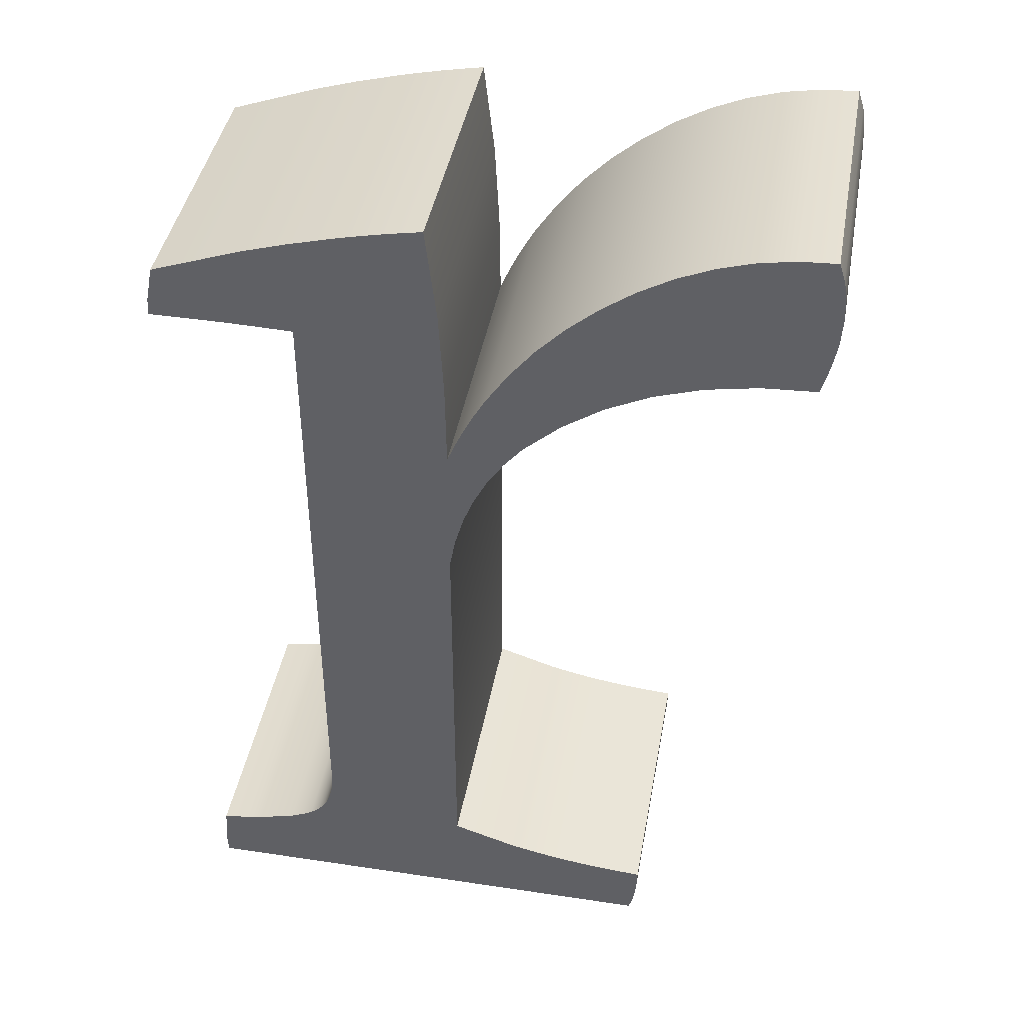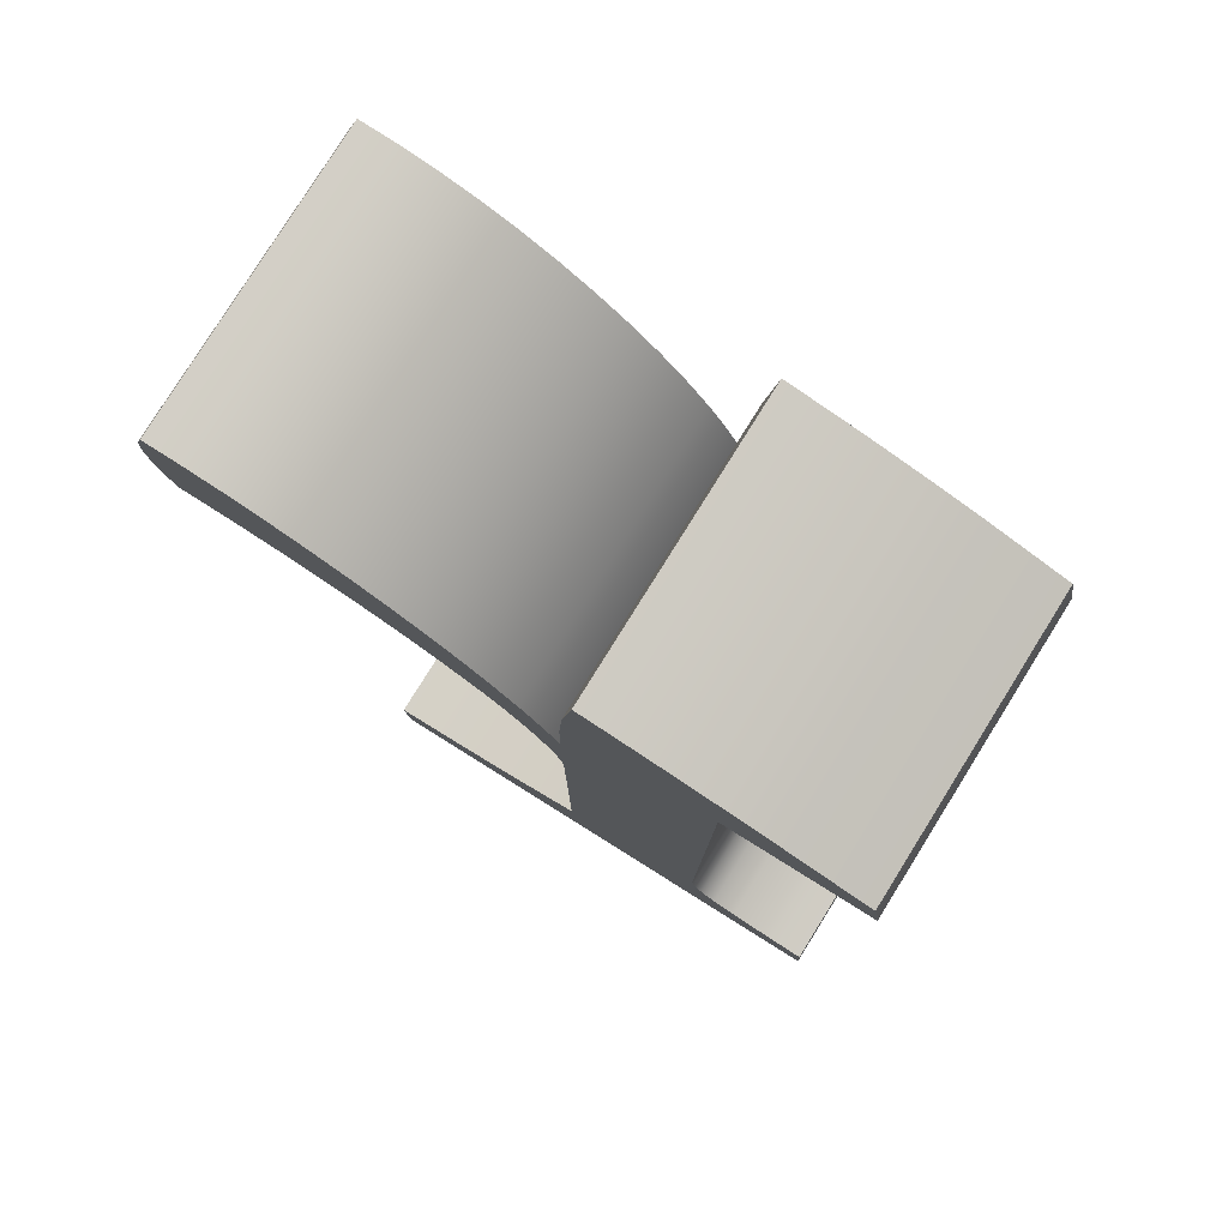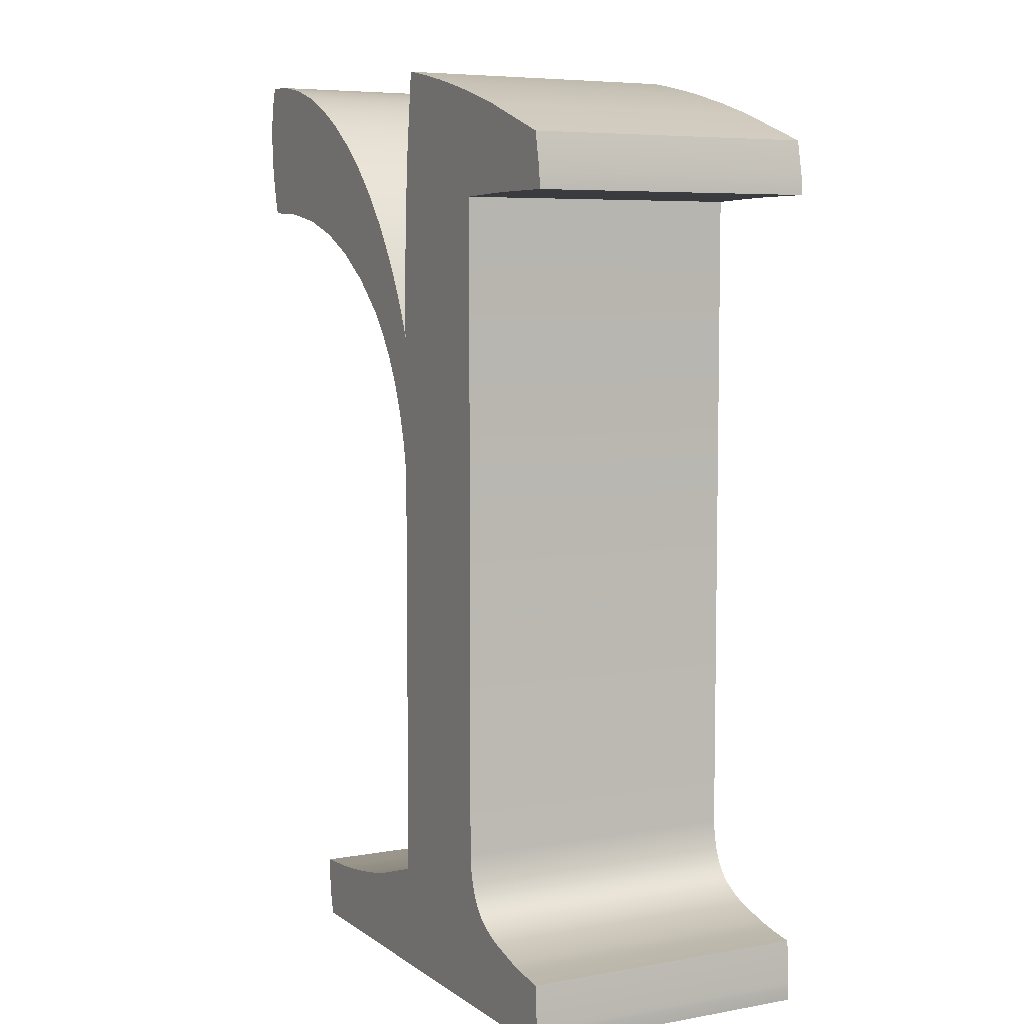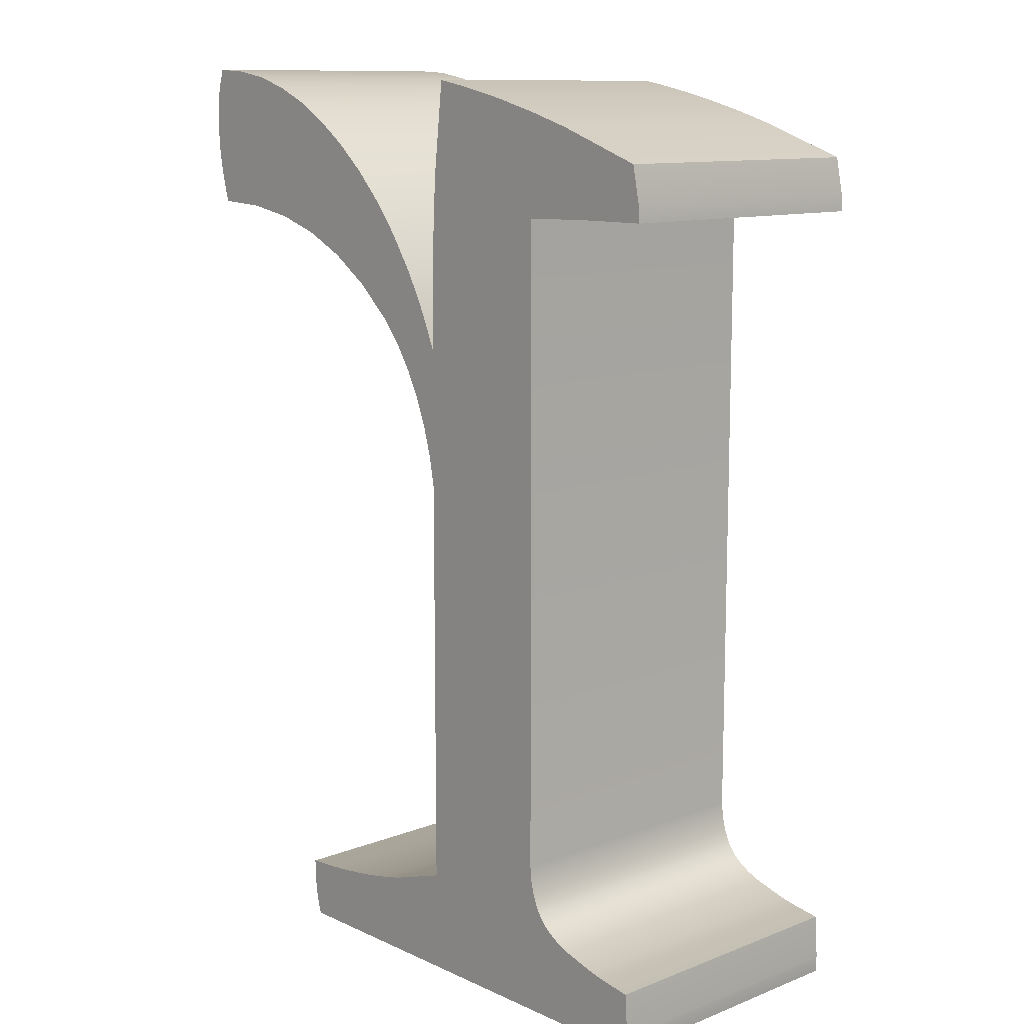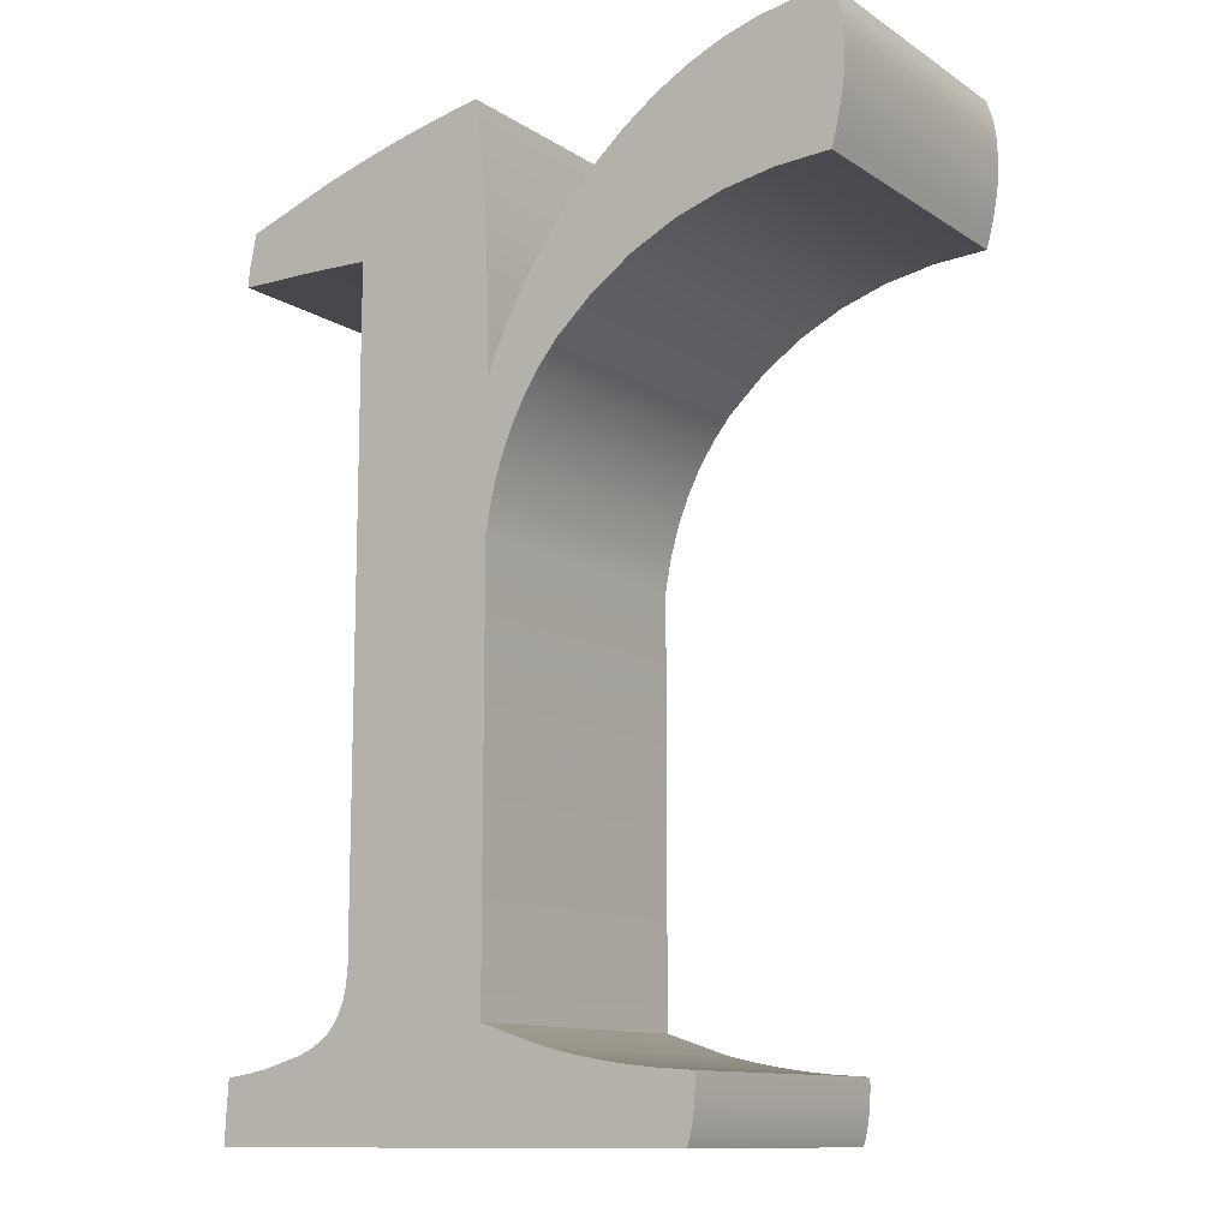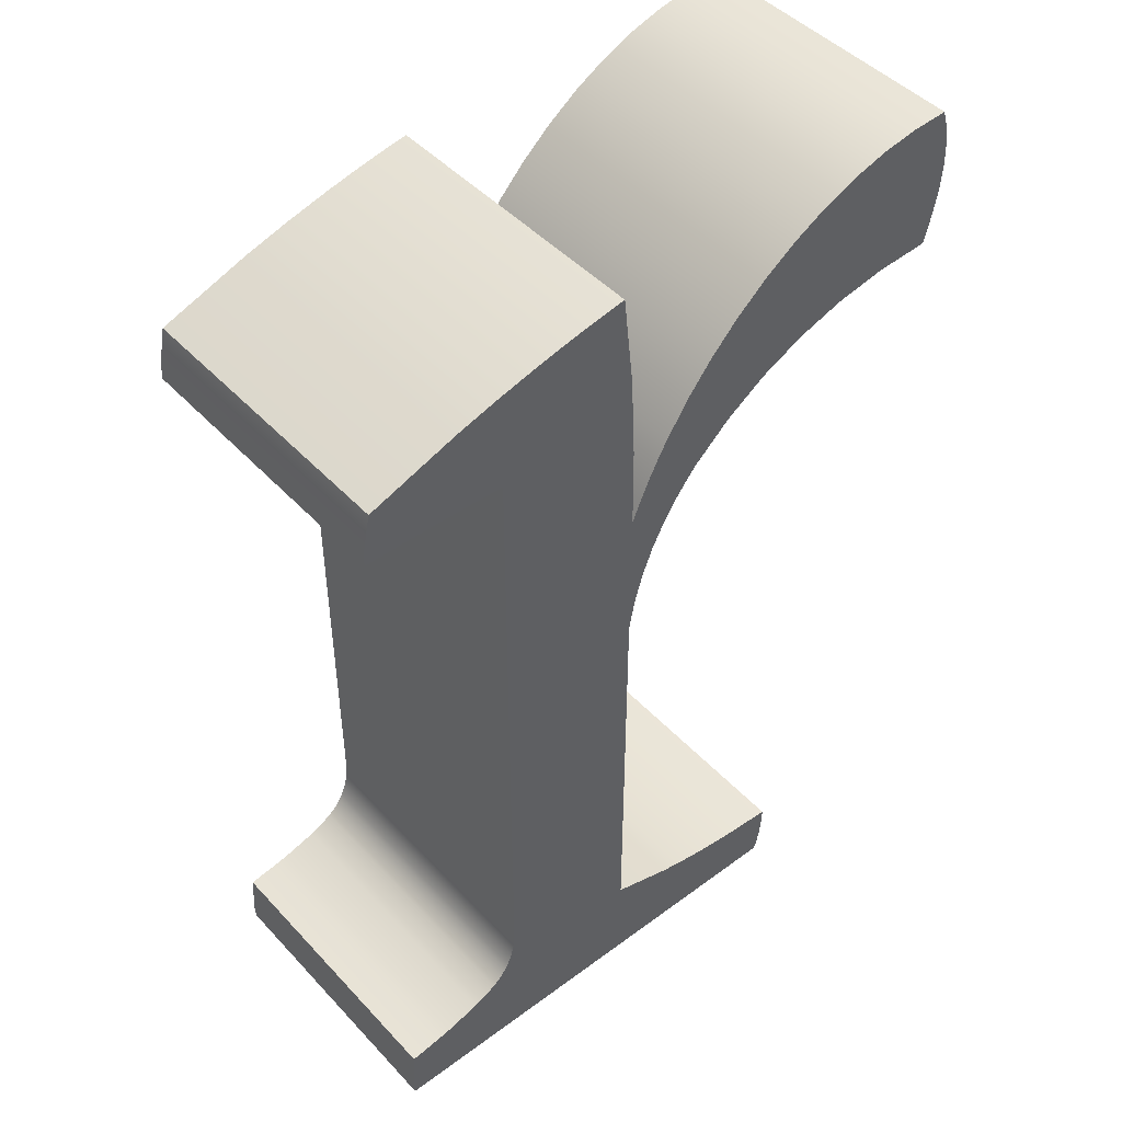
<metadata>
{"format":"obj","ext":"obj","renderer":"f3d","projection":"perspective","resolution":1024,"background":"white","views":[{"elev":42.4,"azim":10.2,"up":"+Y"},{"elev":79.9,"azim":-148.0,"up":"+Y"},{"elev":6.3,"azim":-118.0,"up":"+Y"},{"elev":11.4,"azim":-132.7,"up":"+Y"},{"elev":-11.7,"azim":34.0,"up":"+Y"},{"elev":46.6,"azim":-40.1,"up":"+Y"}]}
</metadata>
<code>
o r_Curve.123
v -0.01037 0.237 0.05
v -0.007221 0.2439 0.05
v -0.01328 0.2299 0.05
v -0.01328 0.2299 -0.05
v -0.01363 0.2597 0.05
v -0.01518 0.2897 0.05
v -0.01887 0.3222 0.05
v -0.01887 0.3222 -0.05
v -0.02633 0.3208 0.05
v -0.03381 0.3193 0.05
v -0.04132 0.3177 0.05
v -0.04884 0.3159 0.05
v -0.06394 0.3118 0.05
v -0.04884 0.3159 -0.05
v -0.04132 0.3177 -0.05
v -0.06394 0.3118 -0.05
v -0.07912 0.3072 -0.05
v -0.1097 0.2963 -0.05
v -0.1097 0.2963 0.05
v -0.1122 0.2839 -0.05
v -0.1125 0.2781 -0.05
v -0.1122 0.2839 0.05
v -0.1125 0.2781 0.05
v -0.09504 0.2781 0.05
v -0.09311 0.2781 0.05
v -0.09106 0.2781 0.05
v -0.08888 0.2781 0.05
v -0.08657 0.2781 0.05
v -0.08414 0.278 0.05
v -0.08159 0.278 0.05
v -0.0789 0.2779 0.05
v -0.07609 0.2778 0.05
v -0.07316 0.2777 0.05
v -0.07009 0.2776 0.05
v -0.06691 0.2775 0.05
v -0.06359 0.2774 0.05
v -0.06366 0.05307 0.05
v -0.06359 0.2774 -0.05
v -0.06691 0.2775 -0.05
v -0.06366 0.05307 -0.05
v -0.06423 0.04782 -0.05
v -0.06535 0.04317 -0.05
v -0.06423 0.04782 0.05
v -0.06535 0.04317 0.05
v -0.06704 0.03909 0.05
v -0.0681 0.03727 0.05
v -0.06704 0.03909 -0.05
v -0.0681 0.03727 -0.05
v -0.06929 0.0356 -0.05
v -0.06929 0.0356 0.05
v -0.07063 0.03407 -0.05
v -0.07063 0.03407 0.05
v -0.07211 0.03268 -0.05
v -0.07211 0.03268 0.05
v -0.07372 0.03145 -0.05
v -0.07372 0.03145 0.05
v -0.07756 0.02921 -0.05
v -0.07756 0.02921 0.05
v -0.08231 0.02718 -0.05
v -0.08231 0.02718 0.05
v -0.09453 0.02368 -0.05
v -0.09816 0.02293 -0.05
v -0.09453 0.02368 0.05
v -0.09816 0.02293 0.05
v -0.102 0.02223 0.05
v -0.1104 0.02096 0.05
v -0.1113 0.006056 0.05
v -0.1104 0.02096 -0.05
v -0.102 0.02223 -0.05
v -0.1113 0.006056 -0.05
v -0.1113 0.004455 -0.05
v -0.1113 0.002912 -0.05
v -0.1112 0.001427 -0.05
v -0.1111 0 -0.05
v -0.1111 0 0.05
v 0.0573 0 -0.05
v 0.05775 0.00132 -0.05
v 0.0573 0 0.05
v 0.05775 0.00132 0.05
v 0.05816 0.002718 0.05
v 0.05853 0.004193 0.05
v 0.05885 0.005746 0.05
v 0.05915 0.007376 0.05
v 0.05885 0.005746 -0.05
v 0.05915 0.007376 -0.05
v 0.05853 0.004193 -0.05
v 0.05816 0.002718 -0.05
v 0.0594 0.009085 -0.05
v 0.05961 0.01087 -0.05
v 0.05979 0.01273 -0.05
v 0.05992 0.01468 -0.05
v 0.05979 0.01273 0.05
v 0.05992 0.01468 0.05
v 0.05961 0.01087 0.05
v 0.0594 0.009085 0.05
v 0.06002 0.01669 0.05
v 0.0601 0.02096 0.05
v 0.04641 0.02195 0.05
v 0.0601 0.02096 -0.05
v 0.04641 0.02195 -0.05
v 0.06002 0.01669 -0.05
v 0.03979 0.02267 -0.05
v 0.03331 0.02353 -0.05
v 0.02698 0.02453 -0.05
v 0.03331 0.02353 0.05
v 0.02698 0.02453 0.05
v 0.03979 0.02267 0.05
v 0.02079 0.02568 0.05
v 0.01475 0.02698 0.05
v 0.008852 0.02842 0.05
v -0.01328 0.03564 0.05
v 0.008852 0.02842 -0.05
v -0.01328 0.03564 -0.05
v 0.01475 0.02698 -0.05
v 0.02079 0.02568 -0.05
v -0.01328 0.181 -0.05
v -0.0112 0.1921 -0.05
v -0.01328 0.181 0.05
v -0.0112 0.1921 0.05
v -0.00823 0.2026 0.05
v -0.004367 0.2124 0.05
v -0.00823 0.2026 -0.05
v -0.004367 0.2124 -0.05
v 0.000389 0.2217 -0.05
v 0.006037 0.2303 -0.05
v 0.000389 0.2217 0.05
v 0.006037 0.2303 0.05
v 0.01258 0.2383 0.05
v 0.02551 0.25 0.05
v 0.01258 0.2383 -0.05
v 0.02551 0.25 -0.05
v 0.0396 0.2596 -0.05
v 0.05486 0.2671 -0.05
v 0.0396 0.2596 0.05
v 0.05486 0.2671 0.05
v 0.07128 0.2725 0.05
v 0.08886 0.2757 0.05
v 0.07128 0.2725 -0.05
v 0.08886 0.2757 -0.05
v 0.1076 0.2767 -0.05
v 0.1091 0.2822 -0.05
v 0.1076 0.2767 0.05
v 0.1091 0.2822 0.05
v 0.1103 0.2874 0.05
v 0.1113 0.2924 0.05
v 0.1117 0.2948 0.05
v 0.112 0.2971 0.05
v 0.1125 0.3057 0.05
v 0.112 0.2971 -0.05
v 0.1125 0.3057 -0.05
v 0.1117 0.2948 -0.05
v 0.1113 0.2924 -0.05
v 0.1103 0.2874 -0.05
v 0.1121 0.3135 -0.05
v 0.1121 0.3135 0.05
v 0.1119 0.3153 -0.05
v 0.1116 0.317 -0.05
v 0.1113 0.3187 -0.05
v 0.111 0.3203 -0.05
v 0.109 0.3263 -0.05
v 0.111 0.3203 0.05
v 0.109 0.3263 0.05
v 0.1113 0.3187 0.05
v 0.1116 0.317 0.05
v 0.1119 0.3153 0.05
v 0.09634 0.3256 0.05
v 0.08393 0.3234 0.05
v 0.09634 0.3256 -0.05
v 0.08393 0.3234 -0.05
v 0.0718 0.3197 -0.05
v 0.05994 0.3145 -0.05
v 0.0718 0.3197 0.05
v 0.05994 0.3145 0.05
v 0.04835 0.3079 0.05
v 0.03704 0.2998 0.05
v 0.04835 0.3079 -0.05
v 0.03704 0.2998 -0.05
v 0.02632 0.2905 -0.05
v 0.01654 0.2802 -0.05
v 0.02632 0.2905 0.05
v 0.01654 0.2802 0.05
v 0.007687 0.269 0.05
v -0.000233 0.2569 0.05
v 0.007687 0.269 -0.05
v -0.000233 0.2569 -0.05
v -0.003844 0.2505 -0.05
v -0.007221 0.2439 -0.05
v -0.01037 0.237 -0.05
v -0.003844 0.2505 0.05
v -0.1112 0.001427 0.05
v -0.1113 0.002912 0.05
v -0.1113 0.004455 0.05
v -0.07009 0.2776 -0.05
v -0.07316 0.2777 -0.05
v -0.07609 0.2778 -0.05
v -0.0789 0.2779 -0.05
v -0.08159 0.278 -0.05
v -0.08414 0.278 -0.05
v -0.08657 0.2781 -0.05
v -0.08888 0.2781 -0.05
v -0.09106 0.2781 -0.05
v -0.09311 0.2781 -0.05
v -0.09504 0.2781 -0.05
v -0.07912 0.3072 0.05
v -0.03381 0.3193 -0.05
v -0.02633 0.3208 -0.05
v -0.01518 0.2897 -0.05
v -0.01363 0.2597 -0.05
f 1 2 187
f 3 120 121
f 5 4 208
f 11 10 205
f 17 19 204
f 124 123 4
f 19 20 22
f 22 21 23
f 193 39 34
f 36 40 37
f 37 41 43
f 43 42 44
f 42 45 44
f 45 48 46
f 46 49 50
f 50 51 52
f 52 53 54
f 54 55 56
f 55 58 56
f 57 60 58
f 60 61 63
f 69 66 65
f 66 70 67
f 73 74 191
f 75 76 78
f 81 80 87
f 94 95 88
f 101 97 96
f 98 99 100
f 115 114 108
f 110 113 111
f 111 116 118
f 118 117 119
f 119 122 120
f 120 123 121
f 123 126 121
f 126 125 127
f 127 130 128
f 128 131 129
f 129 132 134
f 134 133 135
f 135 138 136
f 136 139 137
f 137 140 142
f 144 141 153
f 147 150 148
f 148 154 155
f 158 159 164
f 161 160 162
f 162 168 166
f 168 167 166
f 167 170 172
f 172 171 173
f 173 176 174
f 176 175 174
f 177 180 175
f 178 181 180
f 179 182 181
f 182 185 183
f 2 189 187
f 189 183 186
f 187 189 186
f 183 185 186
f 187 188 1
f 188 4 3
f 3 1 188
f 137 142 143
f 143 144 137
f 144 145 137
f 145 146 137
f 146 147 137
f 147 148 167
f 148 155 166
f 155 165 166
f 165 164 166
f 164 163 166
f 163 161 166
f 161 162 166
f 166 167 148
f 167 172 137
f 172 173 136
f 173 174 136
f 174 175 135
f 175 180 135
f 180 181 134
f 181 182 129
f 182 183 129
f 183 189 128
f 129 183 128
f 189 2 128
f 2 1 127
f 128 2 127
f 3 5 36
f 5 6 36
f 1 3 126
f 181 129 134
f 137 147 167
f 136 137 172
f 174 135 136
f 6 7 9
f 12 6 11
f 9 10 6
f 10 11 6
f 12 13 36
f 13 204 35
f 26 204 25
f 204 19 25
f 19 22 24
f 25 19 24
f 22 23 24
f 204 26 27
f 6 12 36
f 204 27 28
f 204 28 29
f 204 29 30
f 204 30 31
f 204 31 32
f 204 32 33
f 204 33 34
f 204 34 35
f 13 35 36
f 3 36 119
f 36 37 118
f 36 118 119
f 37 43 111
f 118 37 111
f 43 44 111
f 134 135 180
f 65 66 67
f 67 192 64
f 192 191 63
f 64 192 63
f 191 190 63
f 190 75 63
f 75 78 110
f 78 79 98
f 110 78 109
f 79 80 98
f 80 81 98
f 81 82 98
f 82 83 98
f 83 95 98
f 95 94 98
f 94 92 98
f 92 93 98
f 93 96 98
f 96 97 98
f 60 75 58
f 65 67 64
f 75 60 63
f 75 110 111
f 98 107 78
f 107 105 78
f 105 106 78
f 109 78 108
f 58 75 111
f 106 108 78
f 56 58 111
f 54 56 111
f 52 111 50
f 52 54 111
f 46 50 111
f 45 46 111
f 44 45 111
f 127 1 126
f 3 119 120
f 121 126 3
f 7 6 8
f 6 5 207
f 8 6 207
f 5 3 4
f 208 207 5
f 10 9 205
f 9 7 206
f 205 9 206
f 7 8 206
f 205 15 11
f 15 14 12
f 12 11 15
f 204 13 17
f 13 12 16
f 17 13 16
f 12 14 16
f 17 18 19
f 178 177 133
f 177 176 133
f 176 171 138
f 171 170 138
f 170 169 139
f 169 168 150
f 139 169 149
f 168 160 159
f 159 158 168
f 158 157 168
f 157 156 168
f 156 154 168
f 154 150 168
f 150 149 169
f 149 151 139
f 151 152 139
f 152 153 139
f 153 141 139
f 141 140 139
f 139 138 170
f 176 138 133
f 179 178 132
f 132 178 133
f 185 184 131
f 184 179 131
f 187 186 130
f 186 185 130
f 4 188 124
f 188 187 125
f 207 208 38
f 208 4 38
f 206 8 207
f 15 205 207
f 205 206 207
f 16 14 38
f 14 15 207
f 201 17 200
f 18 17 202
f 17 16 39
f 18 202 203
f 21 20 203
f 20 18 203
f 17 201 202
f 188 125 124
f 200 17 199
f 199 17 198
f 187 130 125
f 198 17 197
f 197 17 196
f 185 131 130
f 196 17 195
f 195 17 194
f 179 132 131
f 194 17 193
f 193 17 39
f 39 16 38
f 38 14 207
f 40 38 116
f 38 4 117
f 116 38 117
f 41 40 113
f 42 41 113
f 40 116 113
f 70 68 69
f 72 71 61
f 71 70 62
f 74 73 61
f 73 72 61
f 77 76 100
f 76 74 112
f 86 87 100
f 87 77 100
f 85 84 100
f 84 86 100
f 89 88 100
f 88 85 100
f 91 90 100
f 90 89 100
f 99 101 100
f 101 91 100
f 76 112 114
f 59 74 61
f 71 62 61
f 70 69 62
f 74 59 57
f 112 74 113
f 102 100 76
f 103 102 76
f 104 103 76
f 76 114 115
f 74 57 113
f 115 104 76
f 57 55 113
f 55 53 113
f 113 51 49
f 53 51 113
f 113 49 48
f 113 48 47
f 113 47 42
f 122 117 4
f 123 122 4
f 19 18 20
f 22 20 21
f 28 27 200
f 27 26 202
f 202 26 203
f 25 24 203
f 24 23 21
f 29 28 199
f 24 21 203
f 30 29 198
f 27 202 201
f 26 25 203
f 28 200 199
f 32 31 196
f 31 30 197
f 27 201 200
f 30 198 197
f 34 33 194
f 33 32 195
f 29 199 198
f 32 196 195
f 36 35 38
f 35 34 39
f 38 35 39
f 31 197 196
f 33 195 194
f 194 193 34
f 36 38 40
f 37 40 41
f 43 41 42
f 42 47 45
f 45 47 48
f 46 48 49
f 50 49 51
f 52 51 53
f 54 53 55
f 55 57 58
f 57 59 60
f 60 59 61
f 65 64 69
f 64 63 62
f 69 64 62
f 63 61 62
f 69 68 66
f 66 68 70
f 75 190 74
f 190 191 74
f 192 67 70
f 191 192 71
f 192 70 71
f 71 72 191
f 72 73 191
f 75 74 76
f 80 79 87
f 79 78 87
f 78 76 77
f 87 86 82
f 86 84 82
f 78 77 87
f 82 81 87
f 95 83 88
f 83 82 88
f 82 84 85
f 88 89 92
f 89 90 92
f 82 85 88
f 92 94 88
f 96 93 101
f 93 92 101
f 92 90 91
f 101 99 97
f 92 91 101
f 105 107 103
f 107 98 102
f 103 107 102
f 98 97 99
f 100 102 98
f 110 109 112
f 109 108 114
f 112 109 114
f 106 105 103
f 108 106 104
f 106 103 104
f 104 115 108
f 110 112 113
f 111 113 116
f 118 116 117
f 119 117 122
f 120 122 123
f 123 124 126
f 126 124 125
f 127 125 130
f 128 130 131
f 129 131 132
f 134 132 133
f 135 133 138
f 136 138 139
f 137 139 140
f 147 146 149
f 146 145 151
f 149 146 151
f 144 143 141
f 143 142 140
f 143 140 141
f 145 144 152
f 151 145 152
f 153 152 144
f 147 149 150
f 148 150 154
f 161 163 159
f 163 164 159
f 165 155 154
f 164 165 156
f 165 154 156
f 156 157 164
f 157 158 164
f 161 159 160
f 162 160 168
f 168 169 167
f 167 169 170
f 172 170 171
f 173 171 176
f 176 177 175
f 177 178 180
f 178 179 181
f 179 184 182
f 182 184 185

</code>
